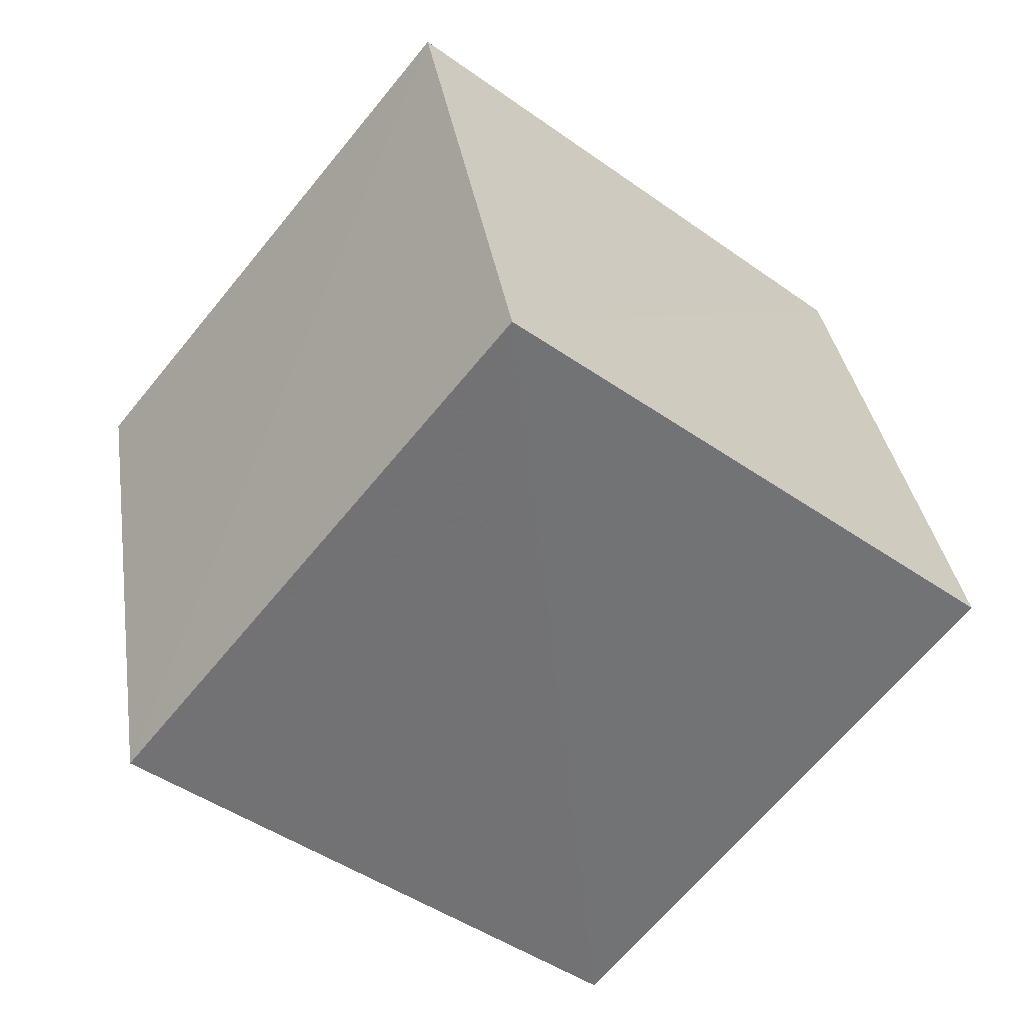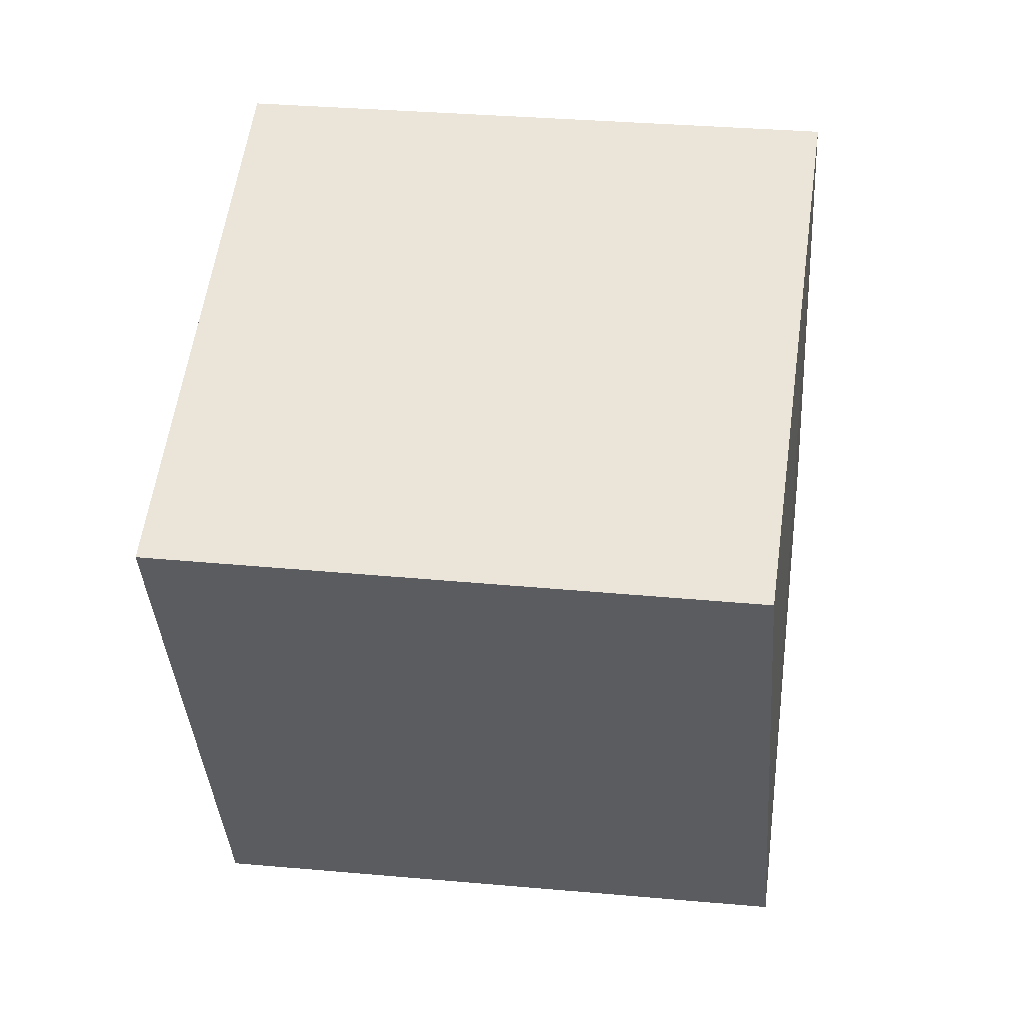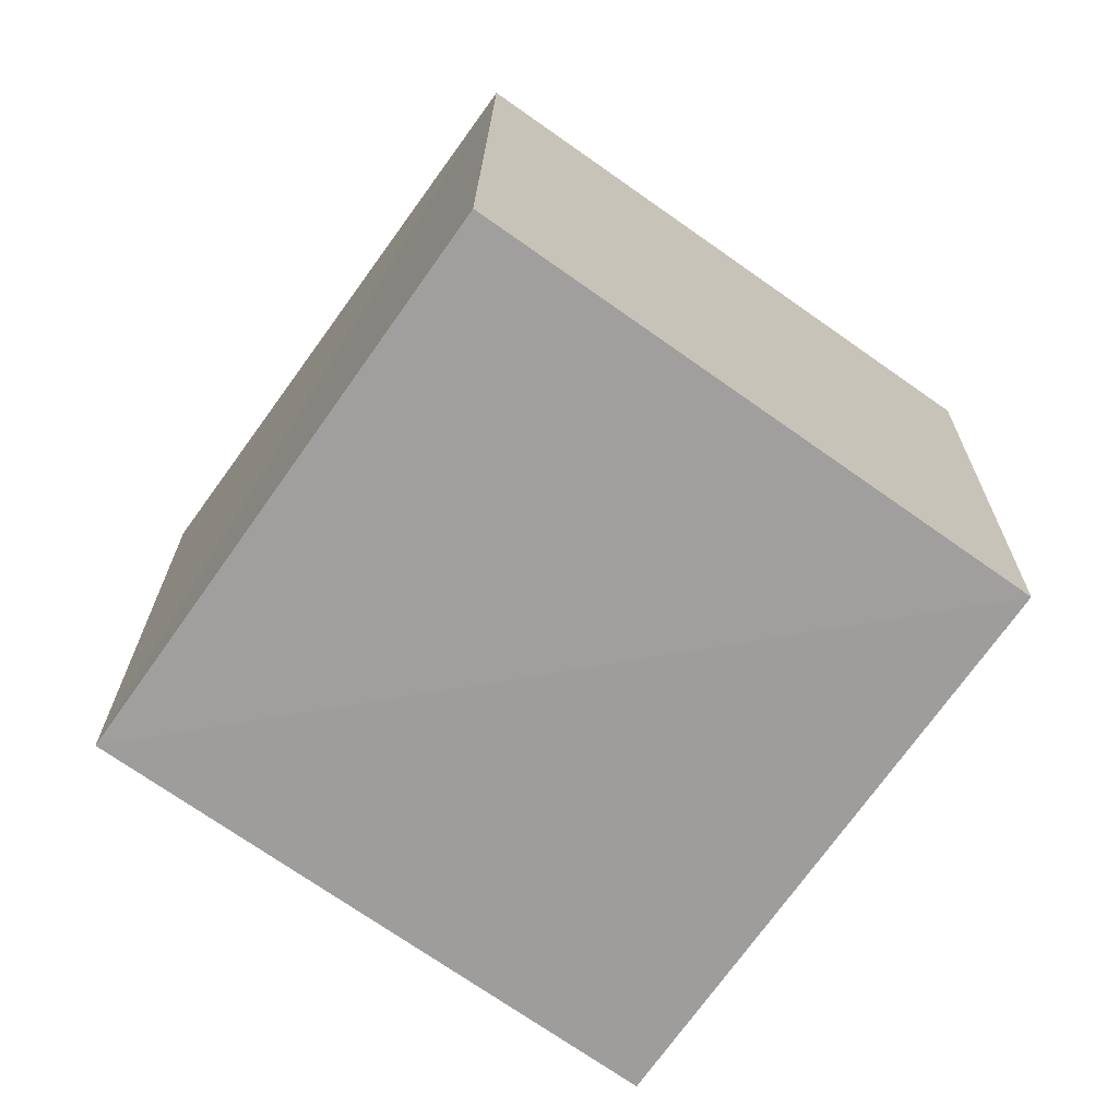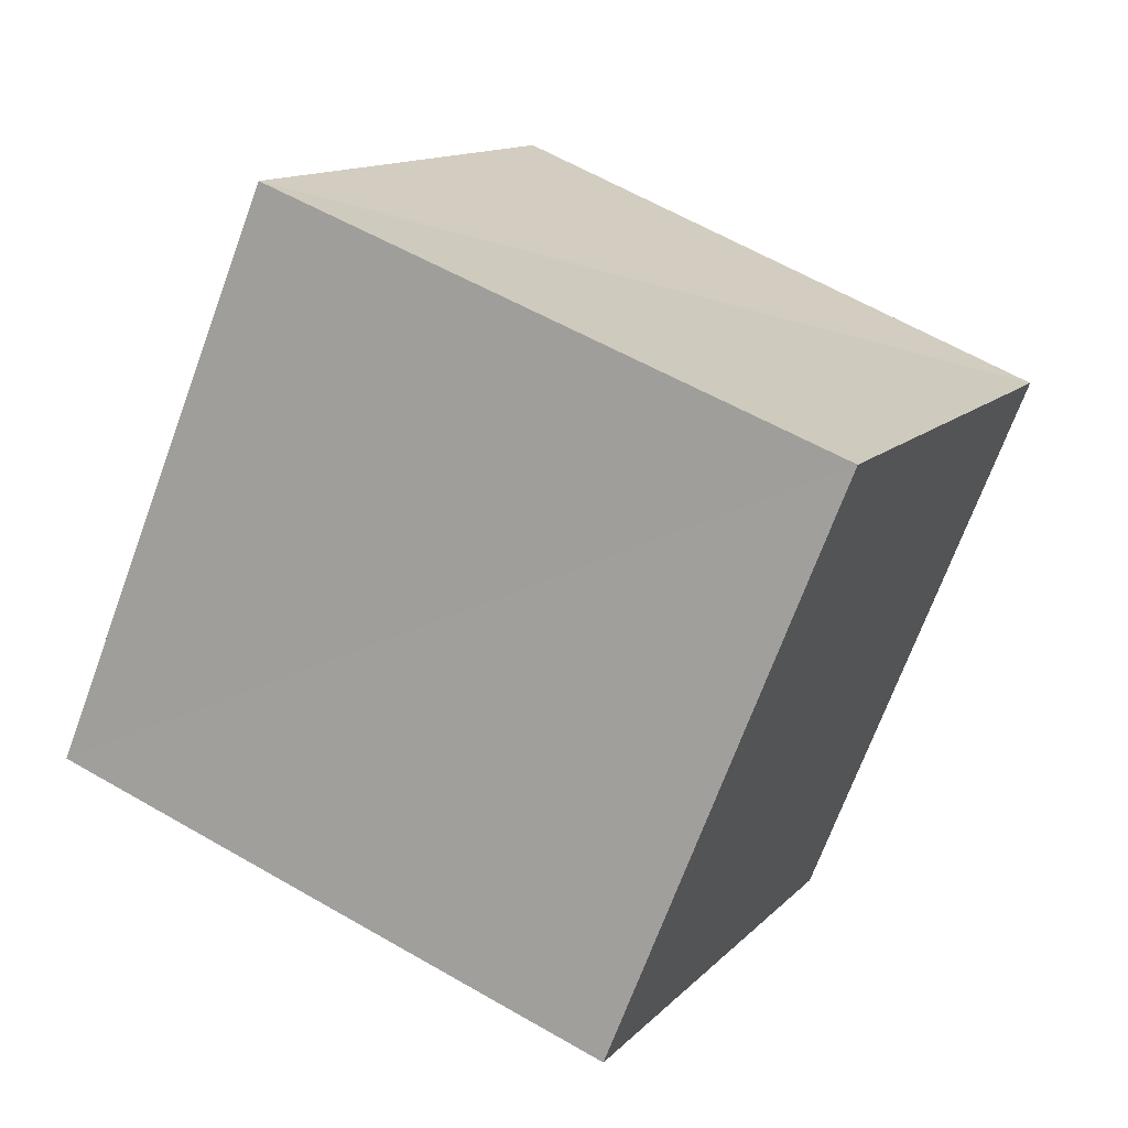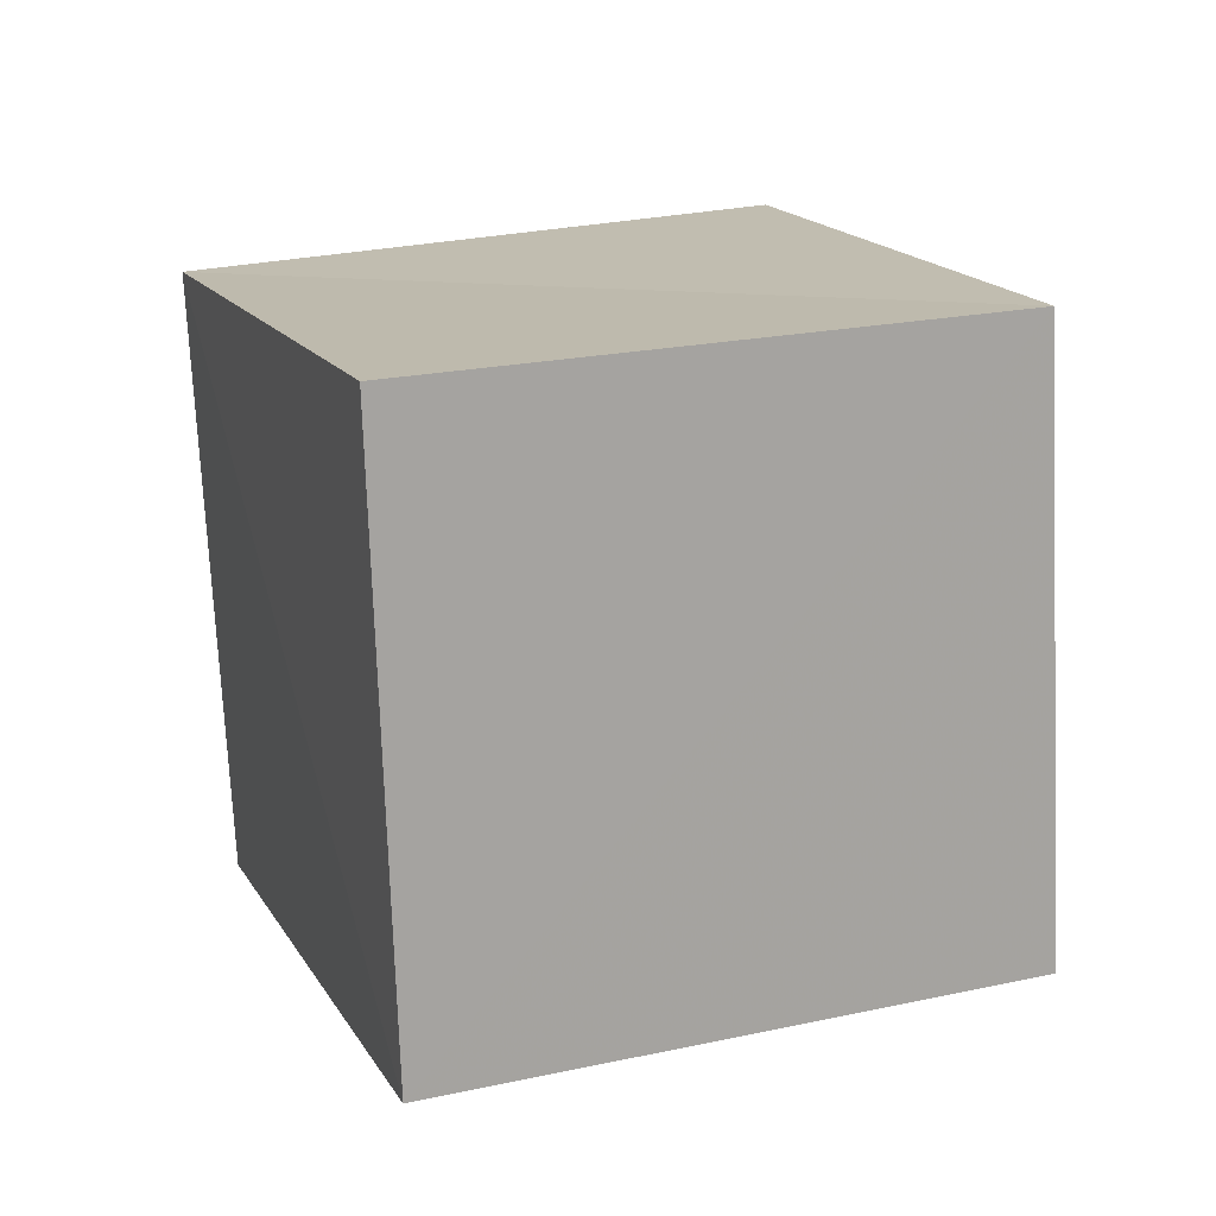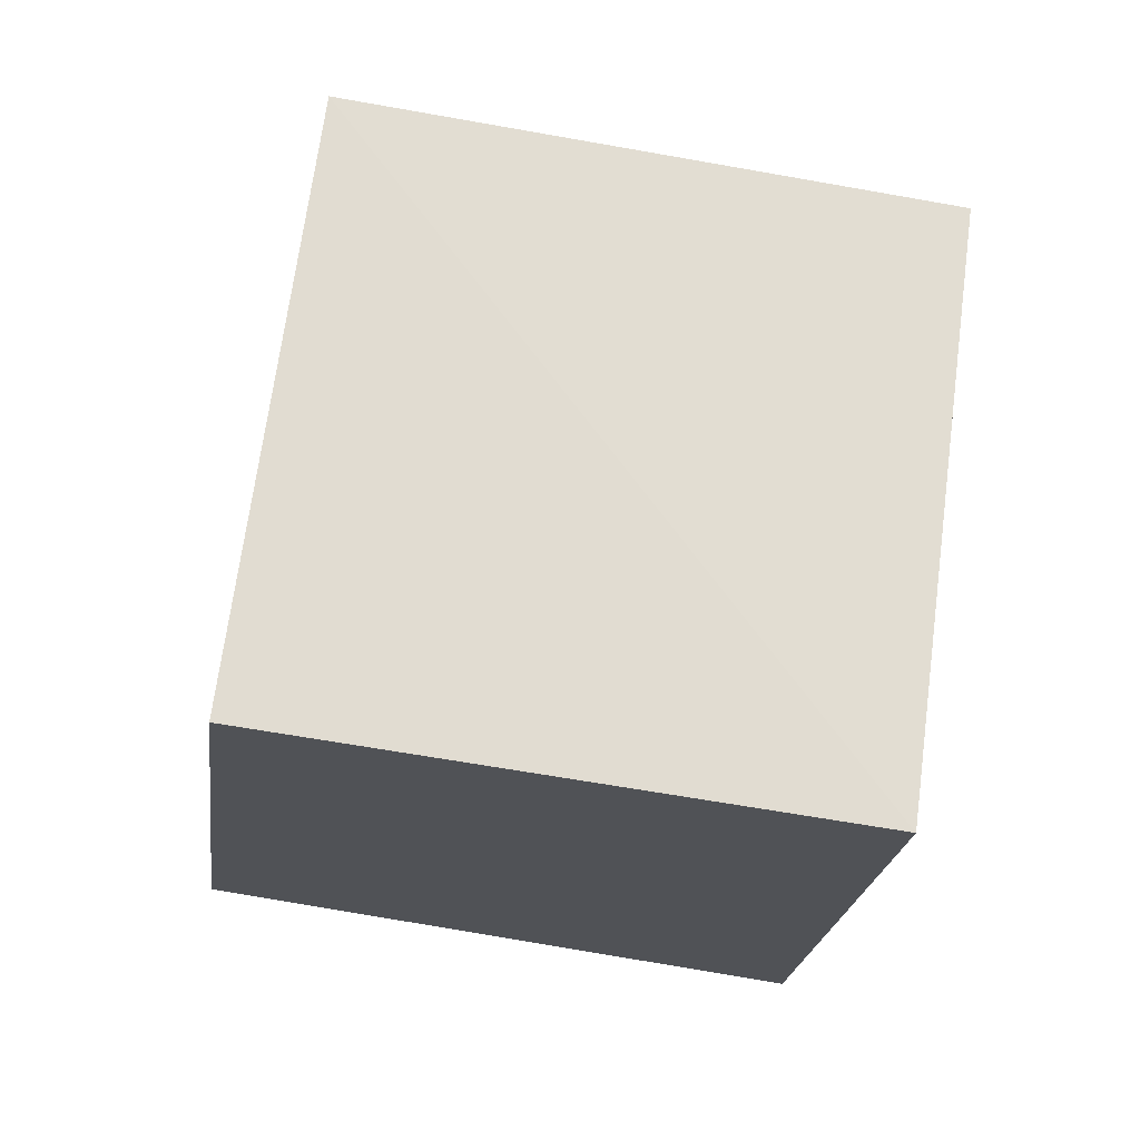
<metadata>
{"format":"obj","ext":"obj","renderer":"f3d","projection":"perspective","resolution":1024,"background":"white","views":[{"elev":-55.3,"azim":-67.0,"up":"+Z"},{"elev":-63.4,"azim":86.1,"up":"+Y"},{"elev":-62.0,"azim":26.8,"up":"+Z"},{"elev":-61.1,"azim":-24.1,"up":"+Y"},{"elev":8.2,"azim":-137.9,"up":"+Z"},{"elev":-25.9,"azim":144.9,"up":"+Z"}]}
</metadata>
<code>
v  2.138  1.772  2.073
v  1.666  0.8992  2.175
v  0.7839  1.351  2.045
v  1.254  2.222  1.964
v  2.201  1.625  1.083
v  1.728  0.7515  1.187
v  0.8492  1.213  1.059
v  1.323  2.093  0.9657
f 3 1 2
f 5 7 6
f 1 3 4
f 1 6 2
f 7 5 8
f 2 7 3
f 6 1 5
f 3 8 4
f 7 2 6
f 1 8 5
f 8 3 7
f 8 1 4

</code>
